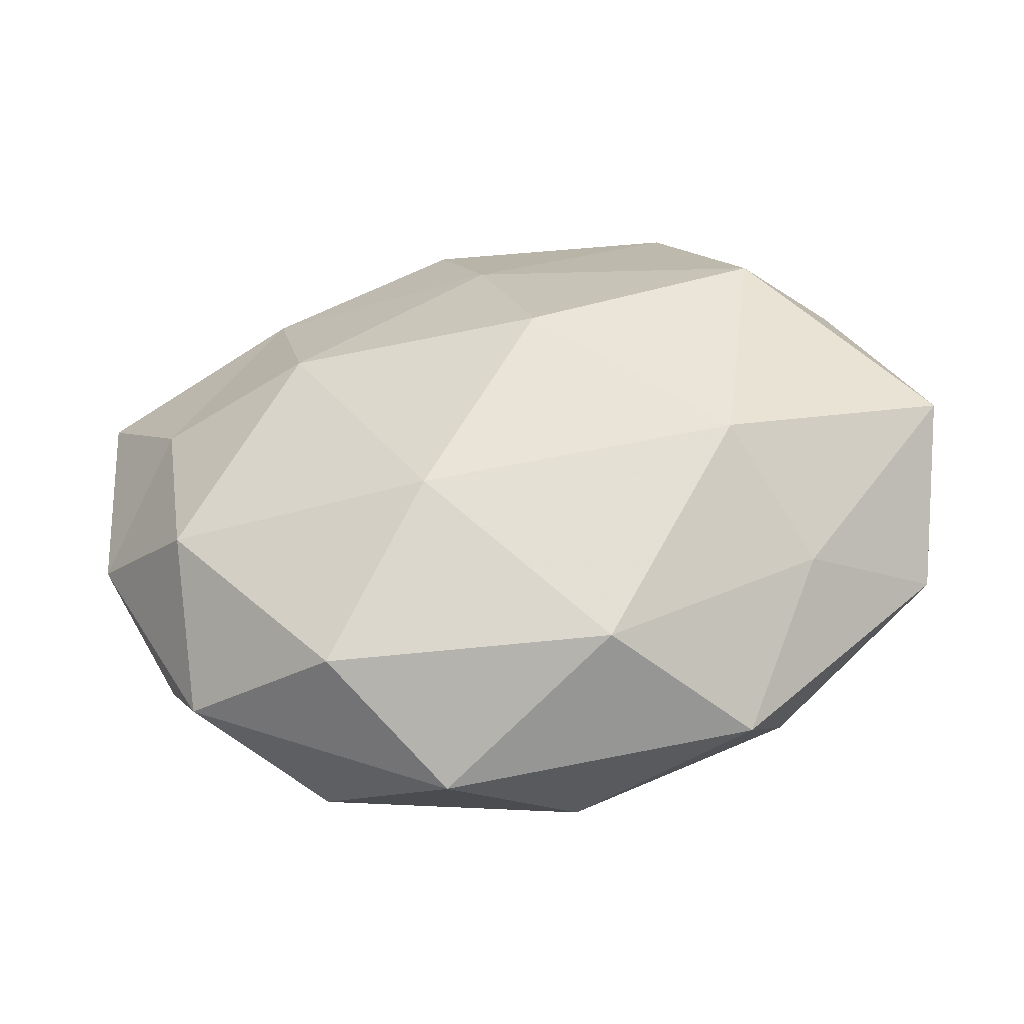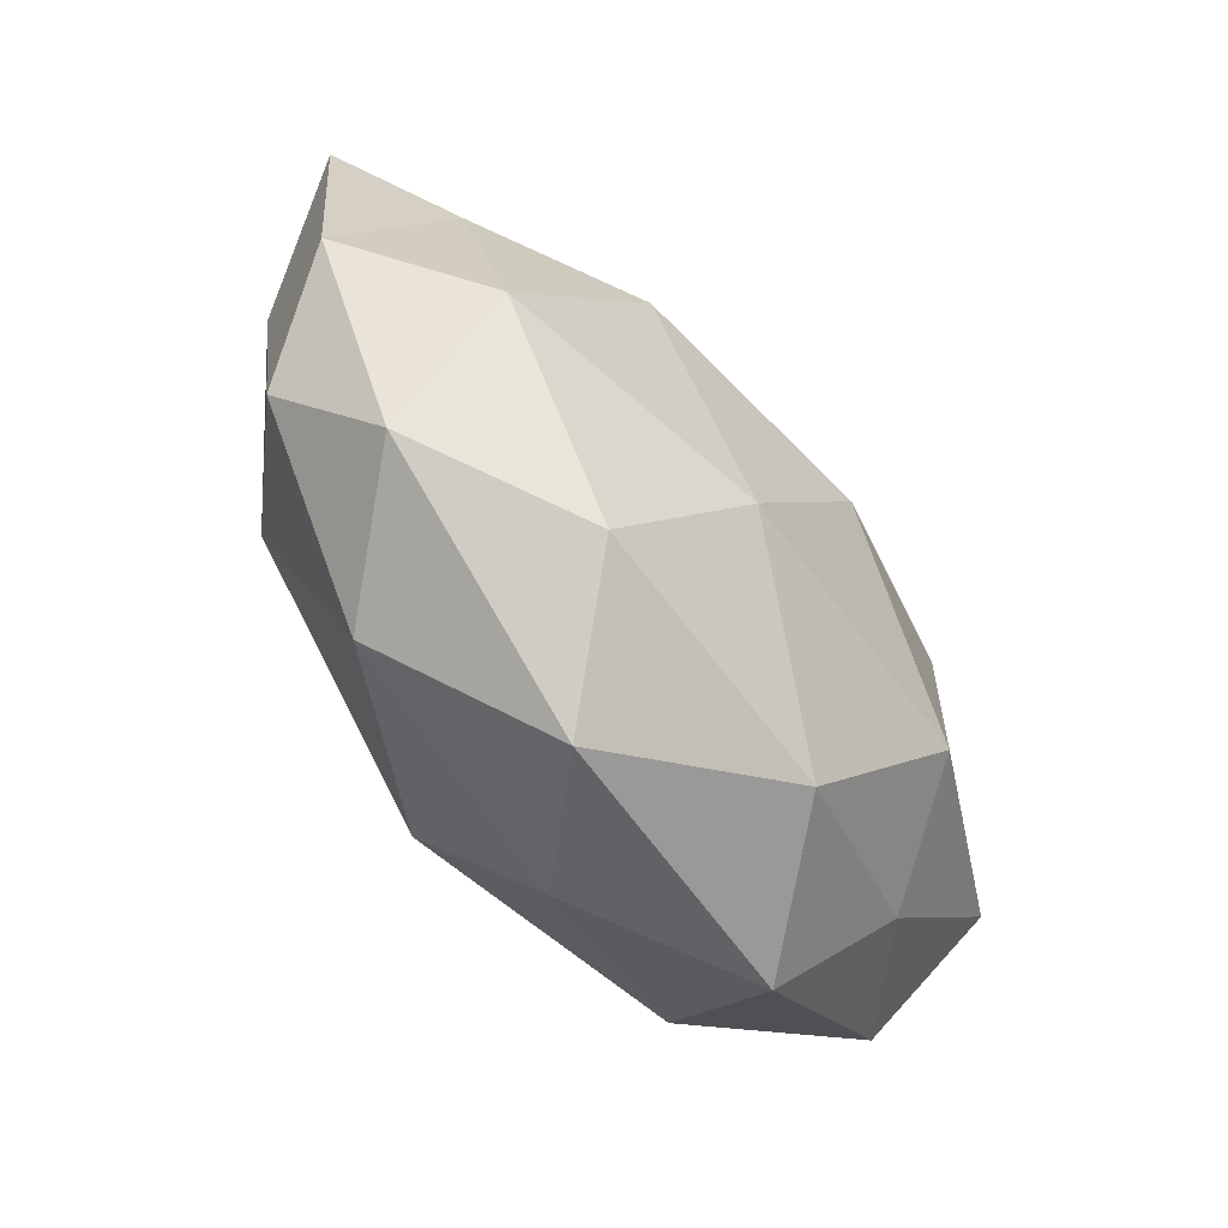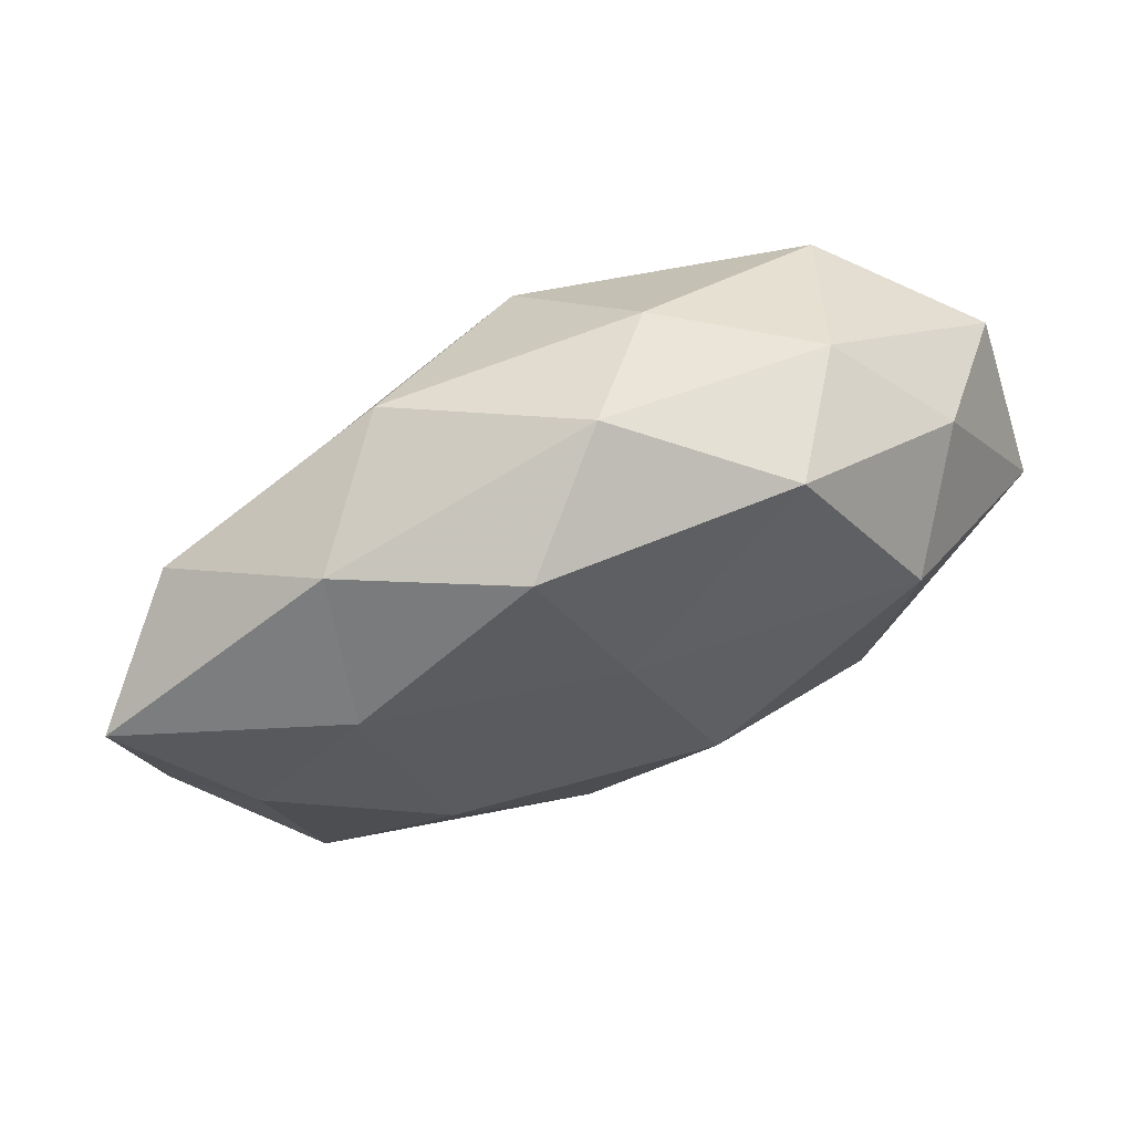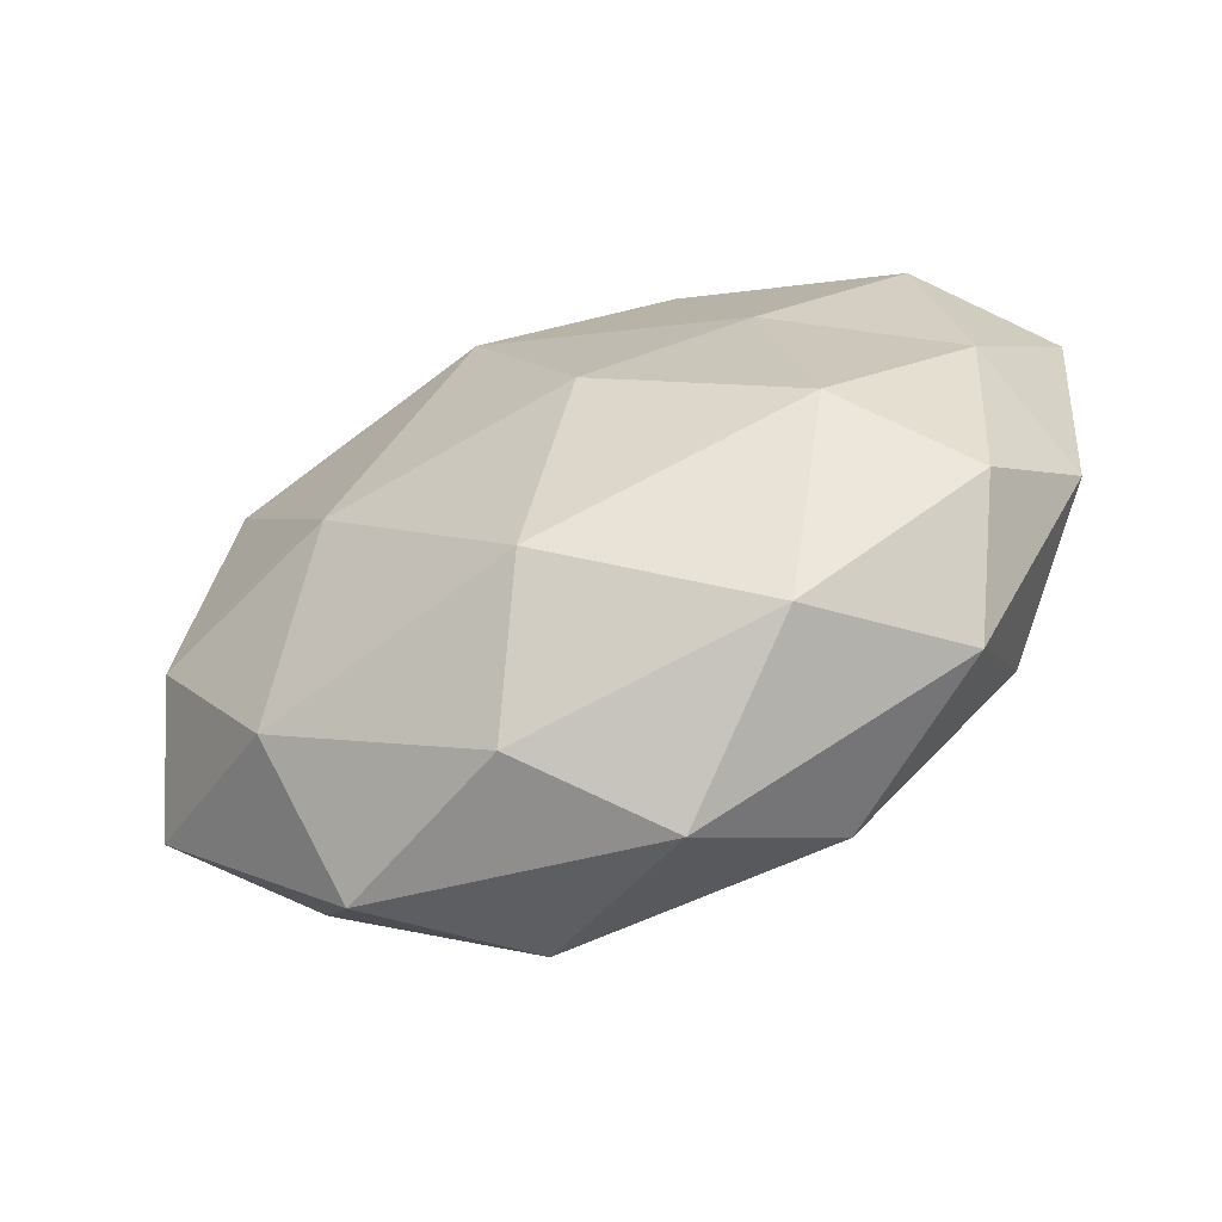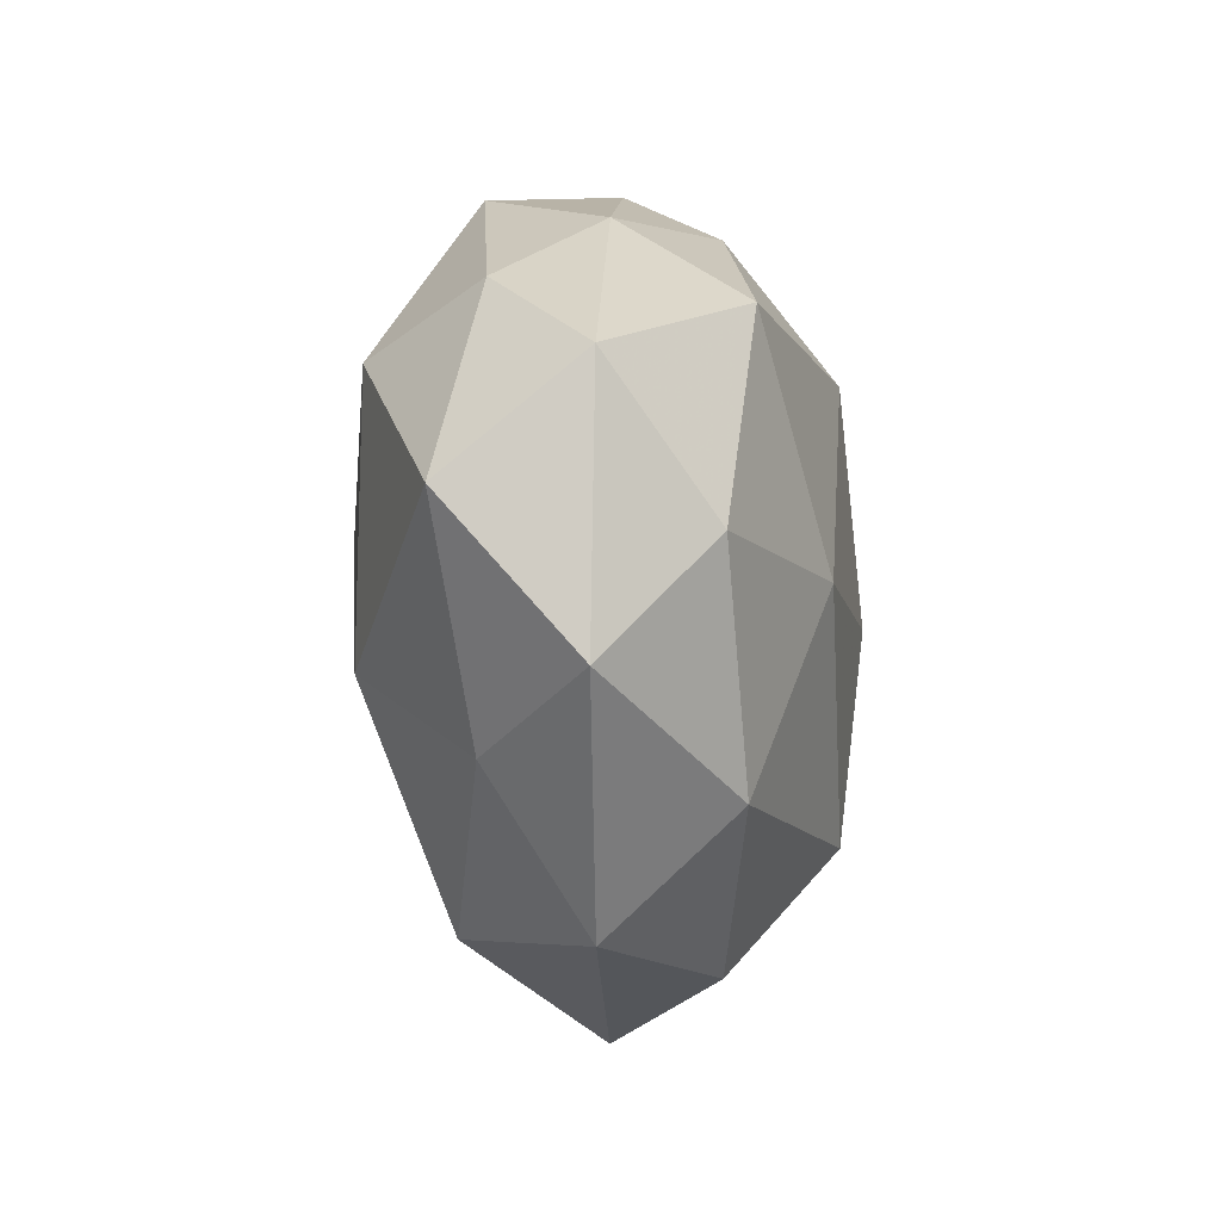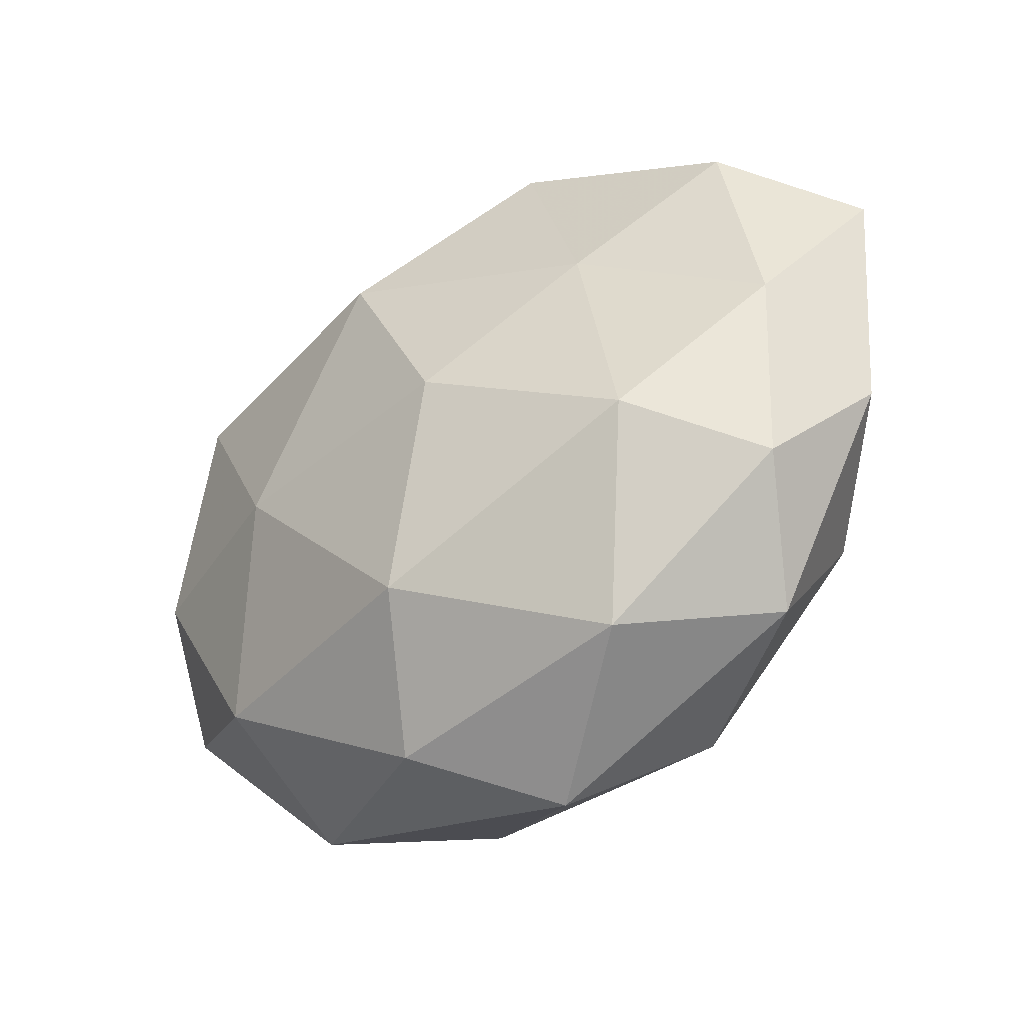
<metadata>
{"format":"obj","ext":"obj","renderer":"f3d","projection":"perspective","resolution":1024,"background":"white","views":[{"elev":-46.6,"azim":8.7,"up":"+Y"},{"elev":-67.0,"azim":-52.8,"up":"+Y"},{"elev":75.8,"azim":-23.5,"up":"+Y"},{"elev":-59.7,"azim":-154.3,"up":"+Y"},{"elev":-13.4,"azim":96.2,"up":"+Y"},{"elev":-37.6,"azim":-140.1,"up":"+Y"}]}
</metadata>
<code>
v -0.04057 0.006663 0.01231
v -0.009282 -0.0009279 -0.02463
v 0.02638 -0.01205 0.02092
v 0.01938 0.03617 0.01059
v -0.0427 -0.01707 -0.007144
v 0.0117 -0.03457 0.01355
v 0.02811 -0.02496 -0.01485
v 0.03908 0.02099 0.00719
v -0.002365 -0.02448 -0.02204
v 0.04647 -0.01615 -0.002941
v 0.02995 0.01638 0.02006
v 0.01275 0.03365 -0.01208
v 0.02893 0.03012 -0.002735
v -0.001827 0.02371 0.01827
v -0.03122 -0.01139 -0.01831
v 0.03377 -0.02149 0.008469
v -0.00771 -0.0429 0.001315
v -0.01882 -0.0341 0.0136
v 0.0343 0.01934 -0.01646
v -0.05149 0.02015 0.002948
v -0.02277 0.006489 0.0217
v -0.03971 0.02633 -0.008941
v -0.02591 0.03587 0.0008725
v 0.004671 -0.03783 -0.01089
v -0.02377 -0.03288 -0.01076
v 0.01929 -0.002961 -0.02243
v 0.04179 -0.003659 -0.01407
v -0.03669 -0.01482 0.01562
v 0.02508 -0.03691 -0.001043
v -0.03646 -0.02953 0.002985
v 0.04961 -0.0009458 0.01052
v 0.003342 0.02121 -0.02302
v 0.003056 0.04252 -0.00124
v -0.04931 -0.00624 0.003362
v 0.00545 0.004722 0.02564
v -0.01503 0.03609 -0.01279
v -0.008351 0.03878 0.0101
v -0.02514 0.0131 -0.01701
v 0.04979 0.01071 -0.00374
v -0.02808 0.02493 0.01276
v -0.04456 0.004126 -0.008688
v -0.007253 -0.0167 0.02198
f 4 11 8
f 4 8 13
f 14 11 4
f 9 15 2
f 6 16 3
f 17 6 18
f 12 13 19
f 23 22 20
f 24 9 7
f 25 5 15
f 25 15 9
f 24 25 9
f 24 17 25
f 9 2 26
f 9 26 7
f 7 27 10
f 7 26 27
f 27 26 19
f 21 1 28
f 7 10 29
f 29 16 6
f 29 10 16
f 29 6 17
f 24 7 29
f 24 29 17
f 17 18 30
f 25 30 5
f 17 30 25
f 30 18 28
f 11 3 31
f 8 11 31
f 31 3 16
f 16 10 31
f 19 32 12
f 26 2 32
f 26 32 19
f 4 13 33
f 33 13 12
f 1 20 34
f 34 28 1
f 5 30 34
f 30 28 34
f 11 35 3
f 14 35 11
f 14 21 35
f 23 36 22
f 36 12 32
f 33 12 36
f 33 36 23
f 37 14 4
f 37 4 33
f 37 33 23
f 2 15 38
f 38 32 2
f 22 36 38
f 36 32 38
f 13 8 39
f 13 39 19
f 10 27 39
f 19 39 27
f 31 39 8
f 10 39 31
f 40 20 1
f 40 1 21
f 40 21 14
f 23 20 40
f 37 40 14
f 37 23 40
f 15 5 41
f 20 22 41
f 34 41 5
f 20 41 34
f 15 41 38
f 38 41 22
f 6 3 42
f 18 6 42
f 42 28 18
f 21 28 42
f 42 3 35
f 35 21 42

</code>
